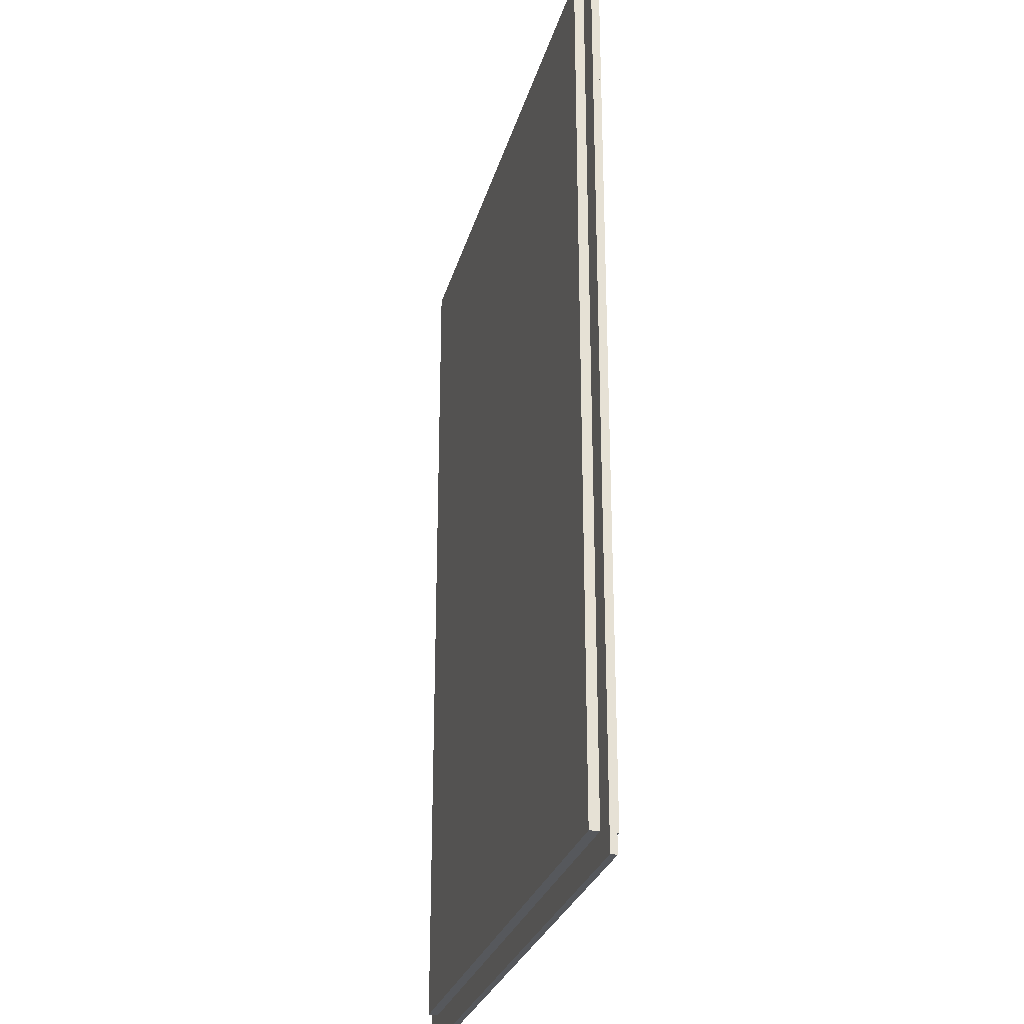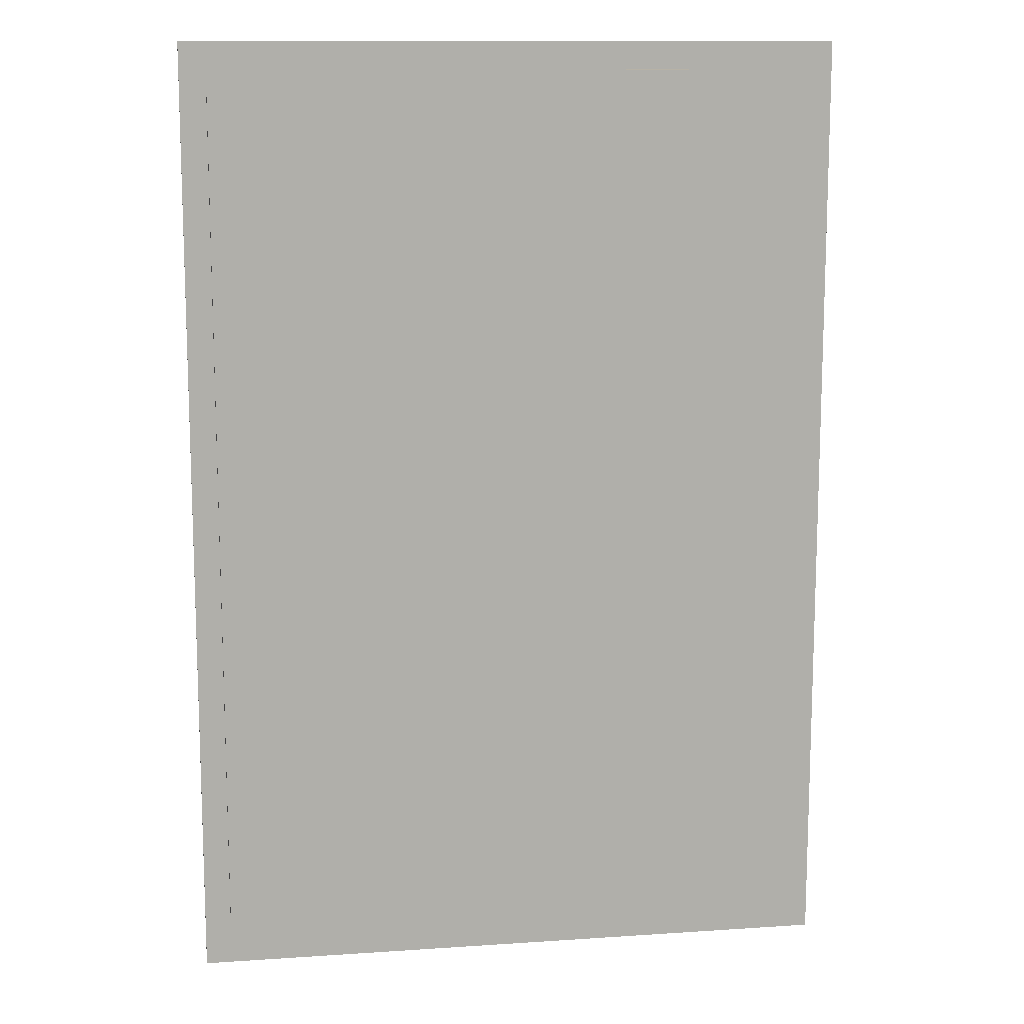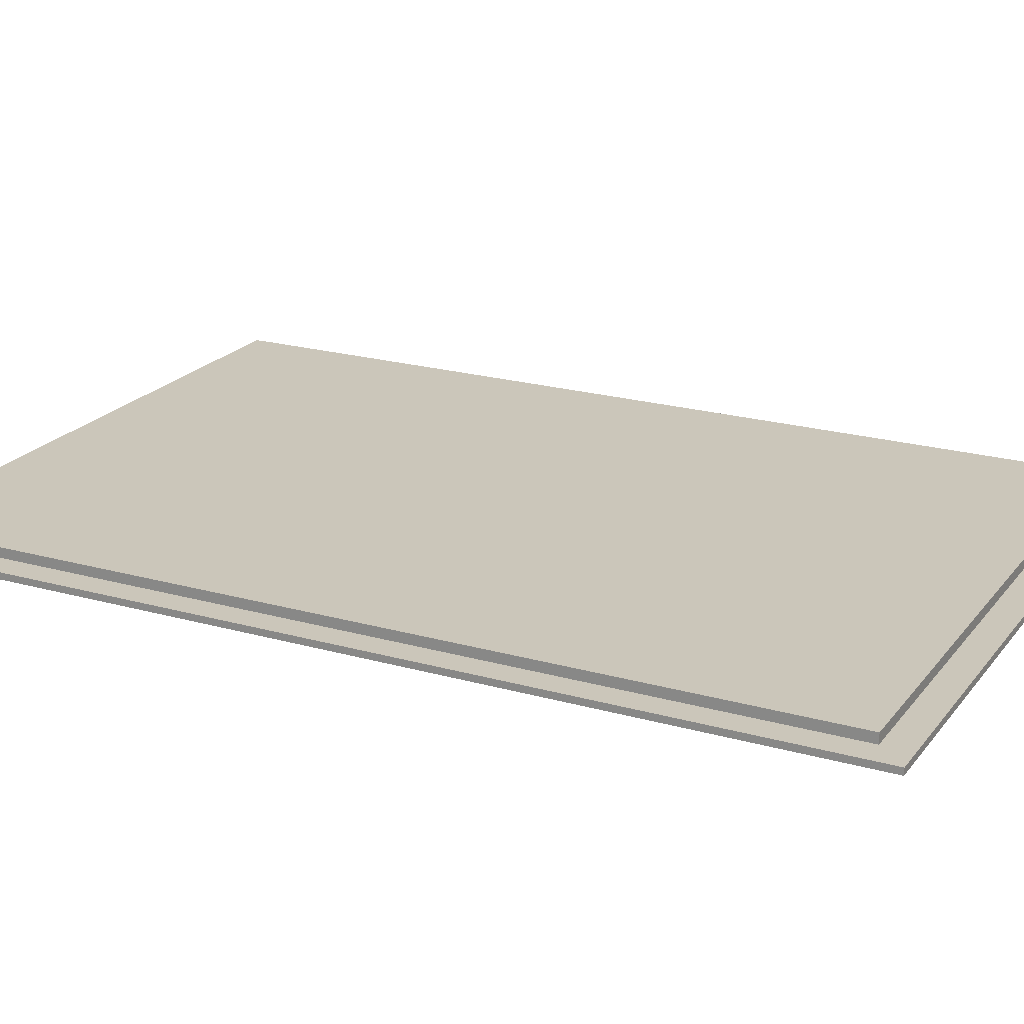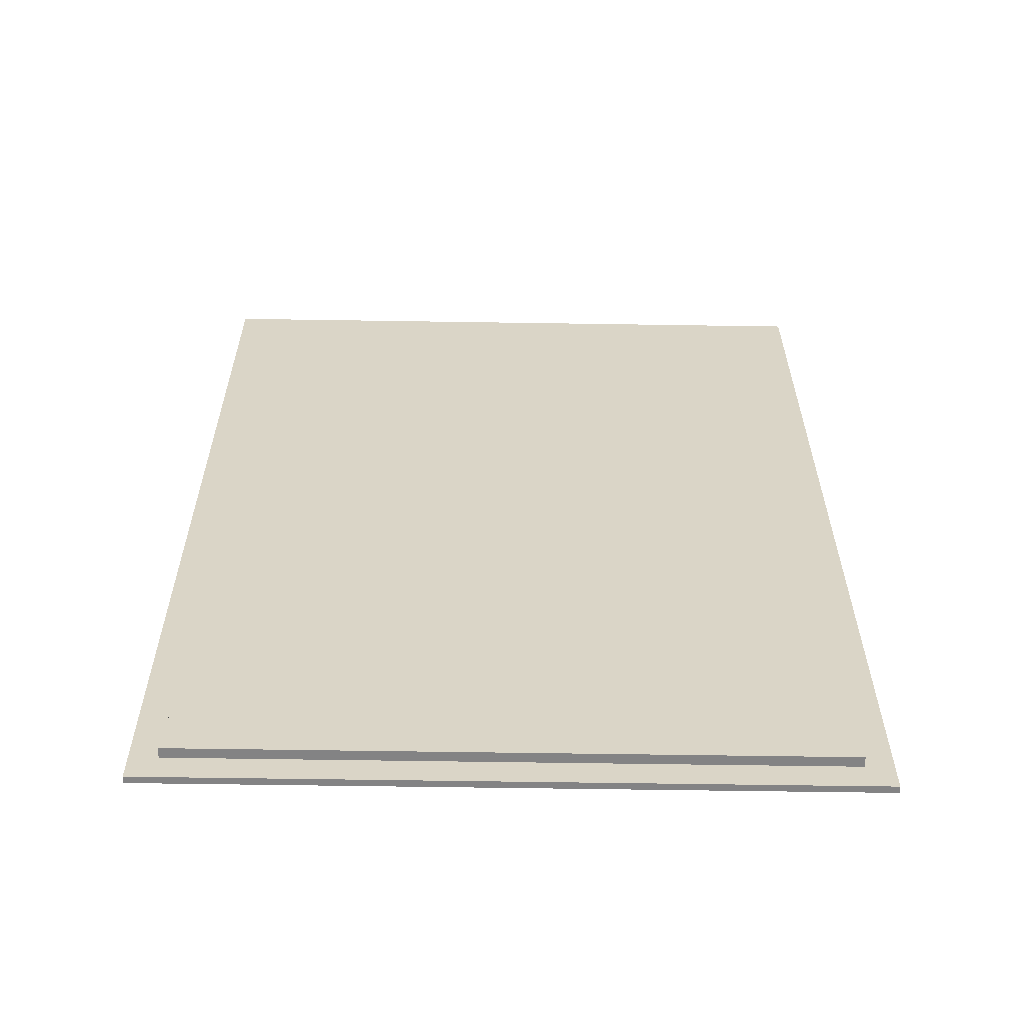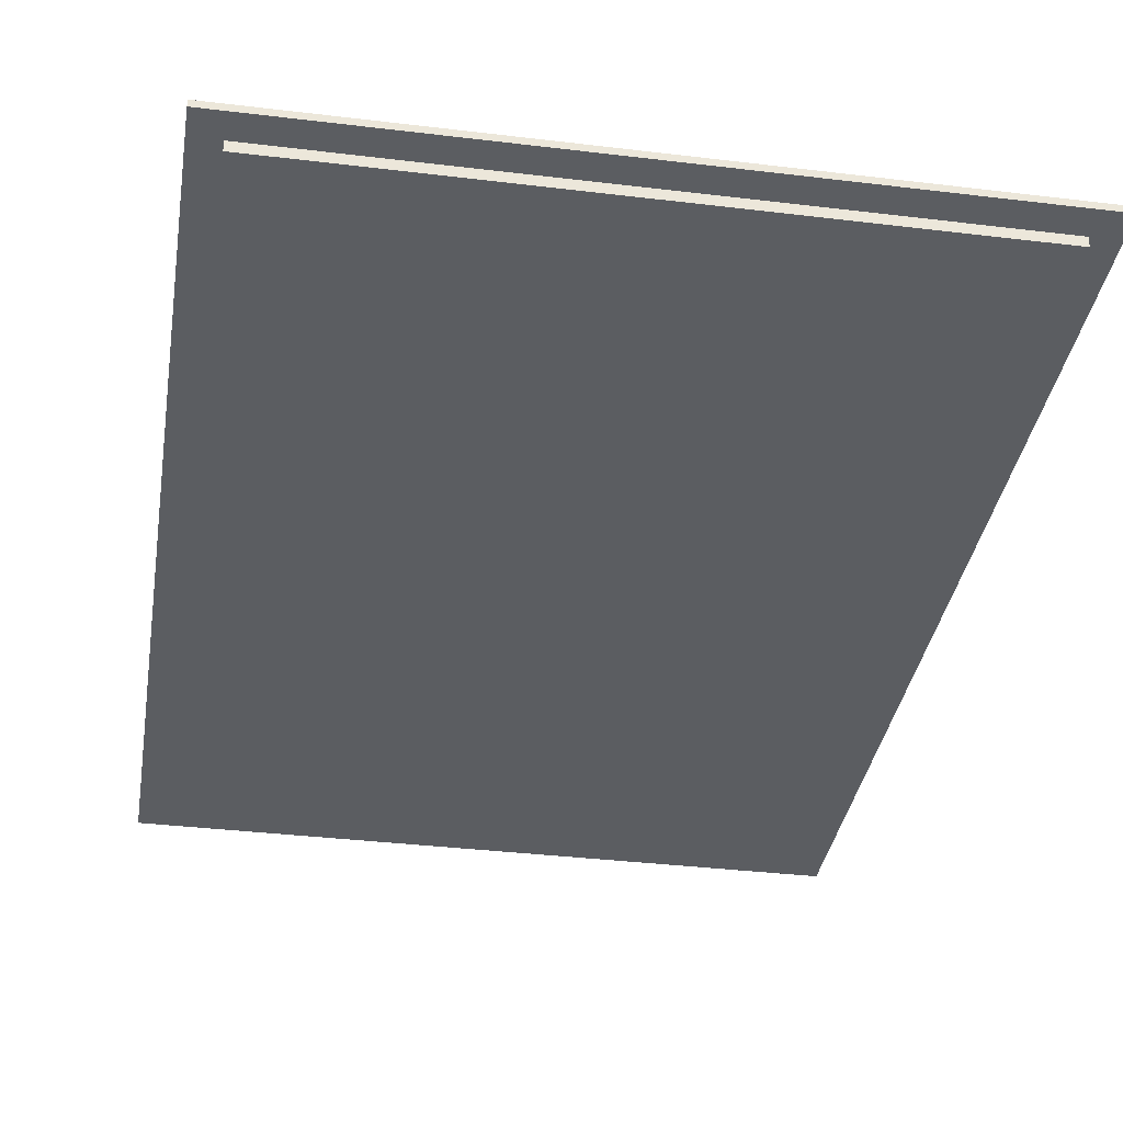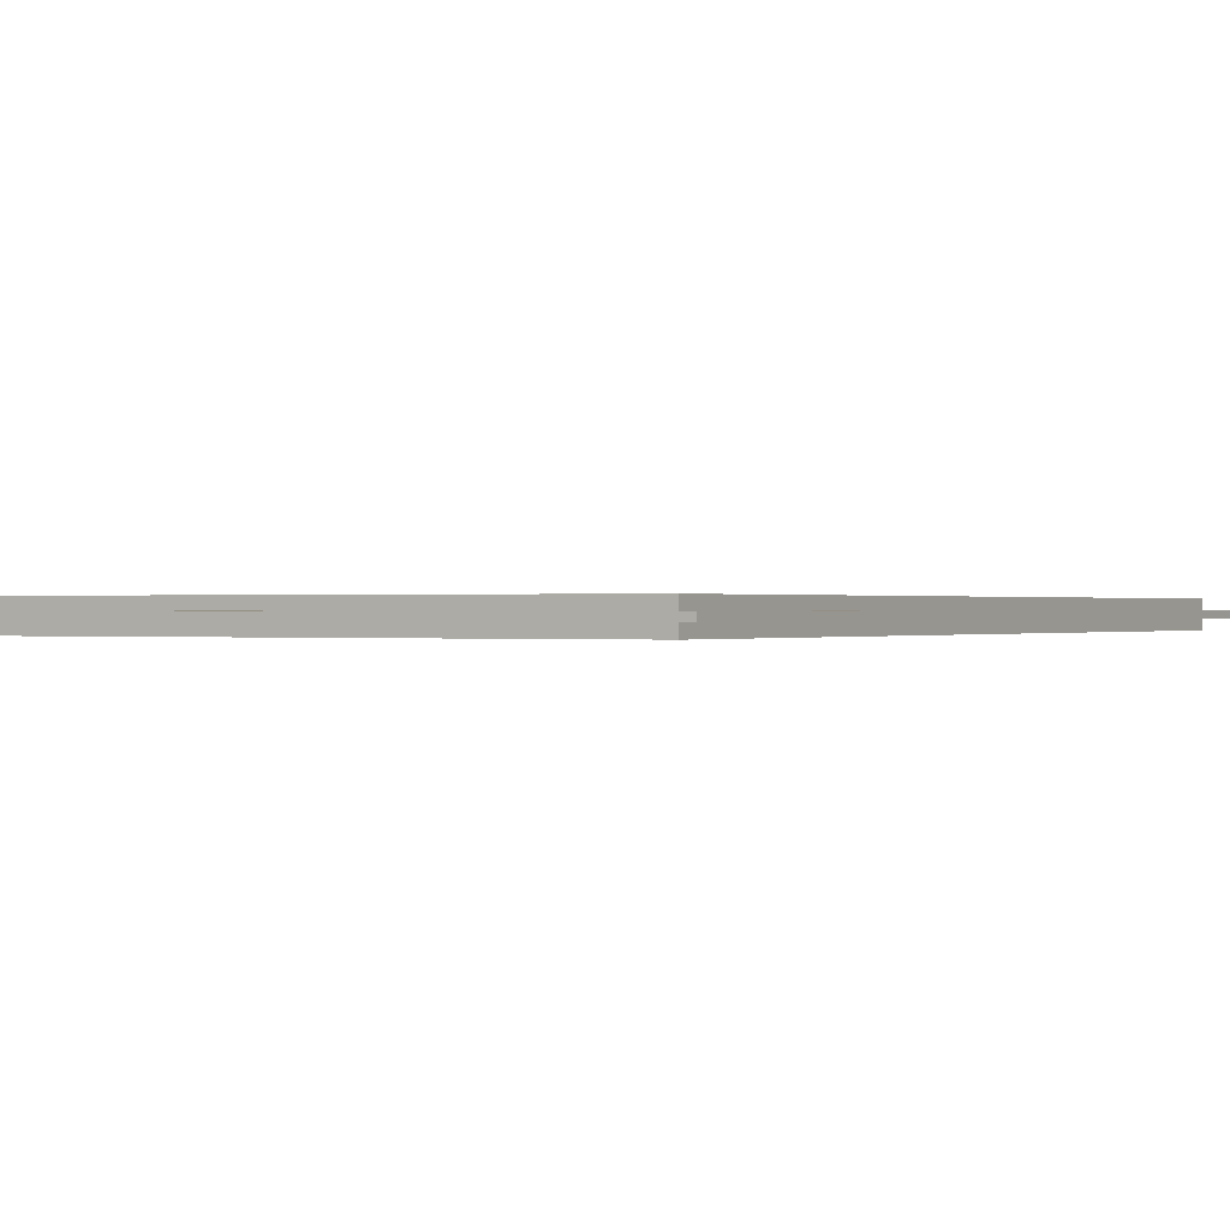
<metadata>
{"format":"obj","ext":"obj","renderer":"f3d","projection":"perspective","resolution":1024,"background":"white","views":[{"elev":-27.7,"azim":75.5,"up":"+Y"},{"elev":12.3,"azim":-9.0,"up":"+Y"},{"elev":21.2,"azim":-63.1,"up":"+Z"},{"elev":-61.2,"azim":179.1,"up":"+Y"},{"elev":-35.5,"azim":170.9,"up":"+Z"},{"elev":0.1,"azim":-150.0,"up":"+Z"}]}
</metadata>
<code>
o Door_Panel1/Door_Panel/mesh112/mesh112-geometry#mesh112-geometry
v -0.4694 0.1213 0.2202
v -0.08026 -0.4588 0.2202
v -0.08026 0.1213 0.2202
v -0.4694 -0.4588 0.2202
v -0.08026 0.1213 0.2139
v -0.4694 -0.4588 0.2139
v -0.08026 -0.4588 0.2139
v -0.4694 0.1213 0.2139
v -0.08026 -0.4769 0.2139
v -0.4864 0.1395 0.2139
v -0.06334 -0.4769 0.2139
v -0.06334 0.1395 0.2139
v -0.4694 -0.4769 0.2139
v -0.4864 -0.4769 0.2096
v -0.06334 0.1395 0.2096
v -0.4864 -0.4769 0.2139
v -0.06334 -0.4769 0.2096
v -0.4864 0.1395 0.2096
v -0.4694 -0.4769 0.2096
v -0.08026 0.1213 0.2096
v -0.4694 -0.4588 0.2096
v -0.08026 -0.4769 0.2096
v -0.4694 0.1213 0.2096
v -0.08026 -0.4588 0.2096
v -0.08026 0.1213 0.2033
v -0.4694 -0.4588 0.2033
v -0.4694 0.1213 0.2033
v -0.08026 -0.4588 0.2033
f 1 2 3
f 2 1 4
f 3 2 1
f 4 1 2
f 2 5 3
f 3 5 2
f 5 1 3
f 3 1 5
f 1 6 4
f 4 6 1
f 6 2 4
f 4 2 6
f 5 2 7
f 7 2 5
f 1 5 8
f 8 5 1
f 6 1 8
f 8 1 6
f 2 6 7
f 7 6 2
f 9 5 7
f 7 5 9
f 8 7 5
f 5 7 8
f 5 10 8
f 8 10 5
f 8 10 6
f 6 10 8
f 7 8 6
f 6 8 7
f 6 9 7
f 7 9 6
f 5 9 11
f 11 9 5
f 5 12 10
f 10 12 5
f 6 10 13
f 13 10 6
f 9 6 13
f 13 6 9
f 9 14 11
f 11 14 9
f 12 5 11
f 11 5 12
f 15 10 12
f 12 10 15
f 13 10 16
f 16 10 13
f 13 14 9
f 9 14 13
f 11 14 17
f 17 14 11
f 11 15 12
f 12 15 11
f 10 15 18
f 18 15 10
f 10 14 16
f 16 14 10
f 14 13 16
f 16 13 14
f 17 14 19
f 19 14 17
f 15 11 17
f 17 11 15
f 15 20 18
f 18 20 15
f 14 10 18
f 18 10 14
f 14 21 19
f 19 21 14
f 17 19 22
f 22 19 17
f 22 15 17
f 17 15 22
f 15 22 20
f 20 22 15
f 18 20 23
f 23 20 18
f 18 23 14
f 14 23 18
f 21 14 23
f 23 14 21
f 24 19 21
f 21 19 24
f 19 24 22
f 22 24 19
f 20 22 24
f 24 22 20
f 25 23 20
f 20 23 25
f 20 21 23
f 23 21 20
f 23 26 21
f 21 26 23
f 26 24 21
f 21 24 26
f 21 20 24
f 24 20 21
f 24 25 20
f 20 25 24
f 23 25 27
f 27 25 23
f 26 23 27
f 27 23 26
f 24 26 28
f 28 26 24
f 25 24 28
f 28 24 25
f 25 26 27
f 27 26 25
f 26 25 28
f 28 25 26

</code>
